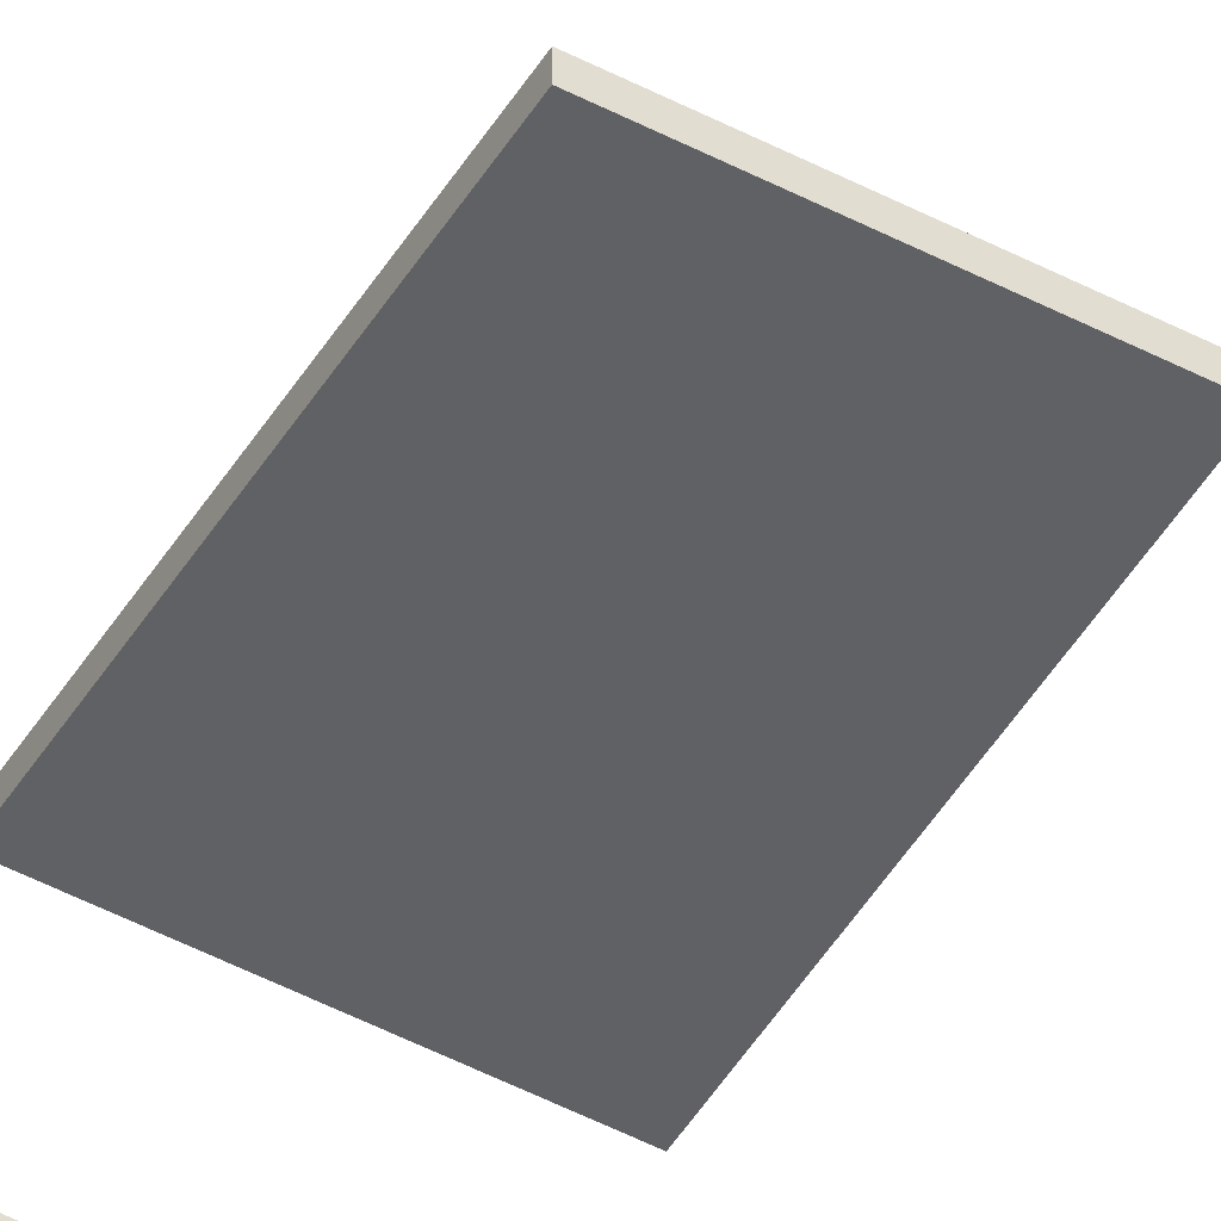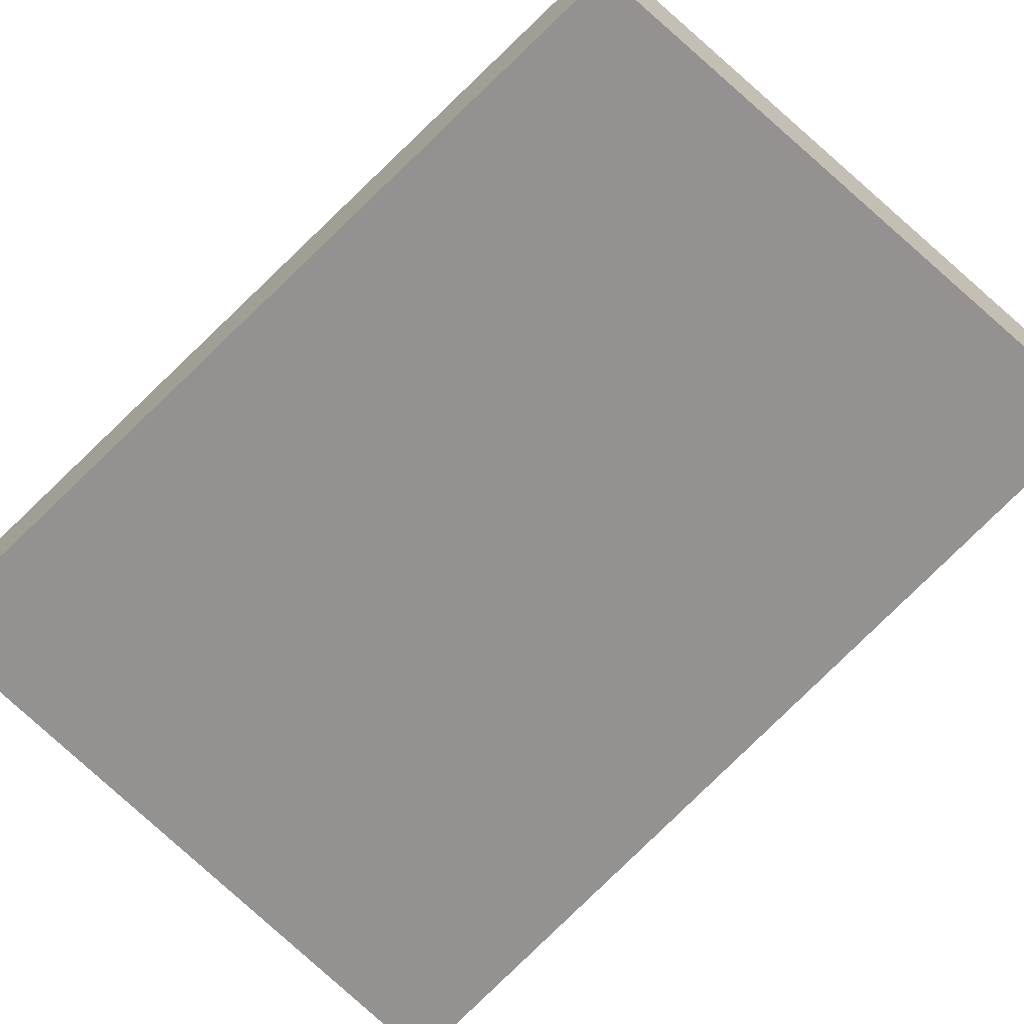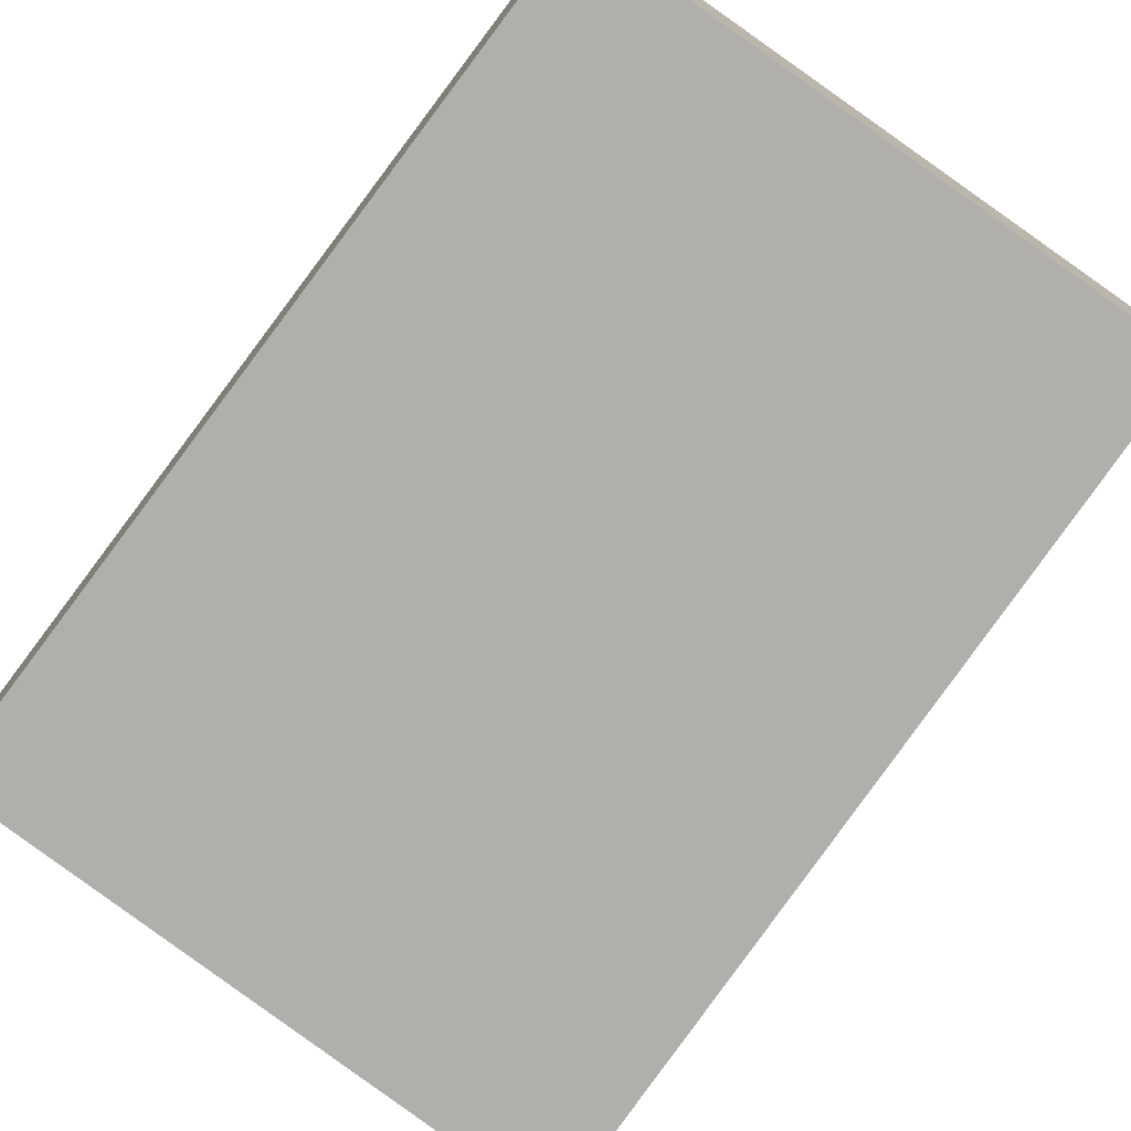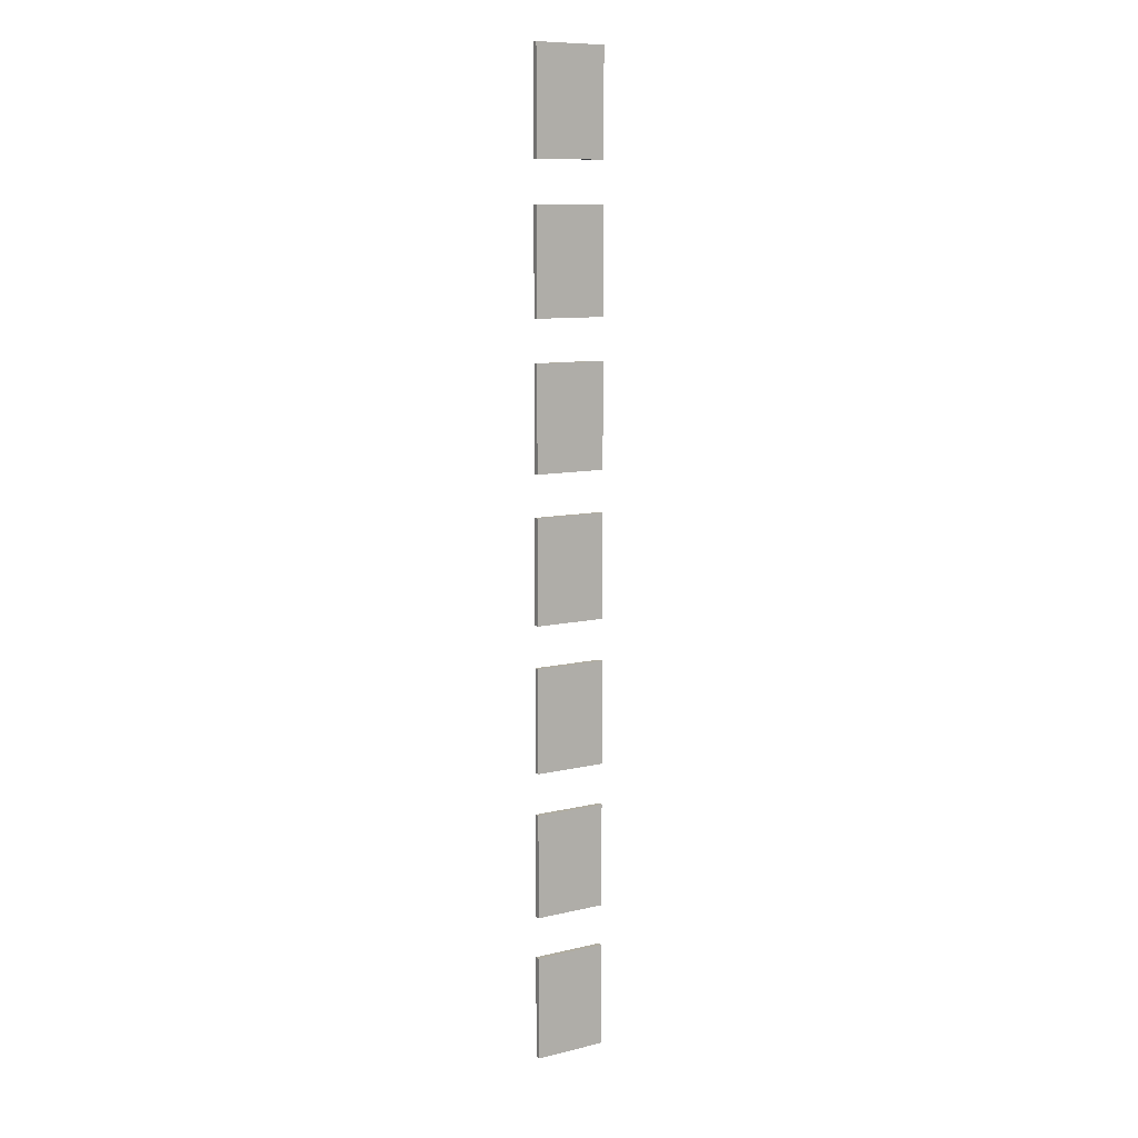
<metadata>
{"format":"obj","ext":"obj","renderer":"f3d","projection":"perspective","resolution":1024,"background":"white","views":[{"elev":-48.6,"azim":-30.4,"up":"+Z"},{"elev":-66.4,"azim":136.2,"up":"+Z"},{"elev":-78.3,"azim":-36.0,"up":"+Z"},{"elev":10.0,"azim":148.5,"up":"+Y"}]}
</metadata>
<code>
o Cube.5164_0209
v 1.149 -0.111 1.034
v 1.149 -0.051 1.034
v 1.191 -0.111 1.034
v 1.191 -0.051 1.034
v 1.191 -0.051 1.03
v 1.149 -0.111 1.03
v 1.149 -0.051 1.03
v 1.191 -0.111 1.03
v 1.149 -0.027 1.034
v 1.149 0.033 1.034
v 1.191 -0.027 1.034
v 1.191 0.033 1.034
v 1.191 0.033 1.03
v 1.149 -0.027 1.03
v 1.149 0.033 1.03
v 1.191 -0.027 1.03
v 1.149 0.057 1.034
v 1.149 0.117 1.034
v 1.191 0.057 1.034
v 1.191 0.117 1.034
v 1.191 0.117 1.03
v 1.149 0.057 1.03
v 1.149 0.117 1.03
v 1.191 0.057 1.03
v 1.149 0.141 1.034
v 1.149 0.201 1.034
v 1.191 0.141 1.034
v 1.191 0.201 1.034
v 1.191 0.201 1.03
v 1.149 0.141 1.03
v 1.149 0.201 1.03
v 1.191 0.141 1.03
v 1.149 0.225 1.034
v 1.149 0.285 1.034
v 1.191 0.225 1.034
v 1.191 0.285 1.034
v 1.191 0.285 1.03
v 1.149 0.225 1.03
v 1.149 0.285 1.03
v 1.191 0.225 1.03
v 1.149 0.309 1.034
v 1.149 0.369 1.034
v 1.191 0.309 1.034
v 1.191 0.369 1.034
v 1.191 0.369 1.03
v 1.149 0.309 1.03
v 1.149 0.369 1.03
v 1.191 0.309 1.03
v 1.149 0.393 1.034
v 1.149 0.453 1.034
v 1.191 0.393 1.034
v 1.191 0.453 1.034
v 1.191 0.453 1.03
v 1.149 0.393 1.03
v 1.149 0.453 1.03
v 1.191 0.393 1.03
f 7 1 2
f 5 3 8
f 8 1 6
f 5 2 4
f 7 8 6
f 1 4 2
f 15 9 10
f 13 11 16
f 16 9 14
f 13 10 12
f 15 16 14
f 9 12 10
f 23 17 18
f 21 19 24
f 24 17 22
f 21 18 20
f 23 24 22
f 17 20 18
f 31 25 26
f 29 27 32
f 32 25 30
f 29 26 28
f 31 32 30
f 25 28 26
f 39 33 34
f 37 35 40
f 40 33 38
f 37 34 36
f 39 40 38
f 33 36 34
f 47 41 42
f 45 43 48
f 48 41 46
f 45 42 44
f 47 48 46
f 41 44 42
f 55 49 50
f 53 51 56
f 56 49 54
f 53 50 52
f 55 56 54
f 49 52 50
f 7 6 1
f 5 4 3
f 8 3 1
f 5 7 2
f 7 5 8
f 1 3 4
f 15 14 9
f 13 12 11
f 16 11 9
f 13 15 10
f 15 13 16
f 9 11 12
f 23 22 17
f 21 20 19
f 24 19 17
f 21 23 18
f 23 21 24
f 17 19 20
f 31 30 25
f 29 28 27
f 32 27 25
f 29 31 26
f 31 29 32
f 25 27 28
f 39 38 33
f 37 36 35
f 40 35 33
f 37 39 34
f 39 37 40
f 33 35 36
f 47 46 41
f 45 44 43
f 48 43 41
f 45 47 42
f 47 45 48
f 41 43 44
f 55 54 49
f 53 52 51
f 56 51 49
f 53 55 50
f 55 53 56
f 49 51 52

</code>
